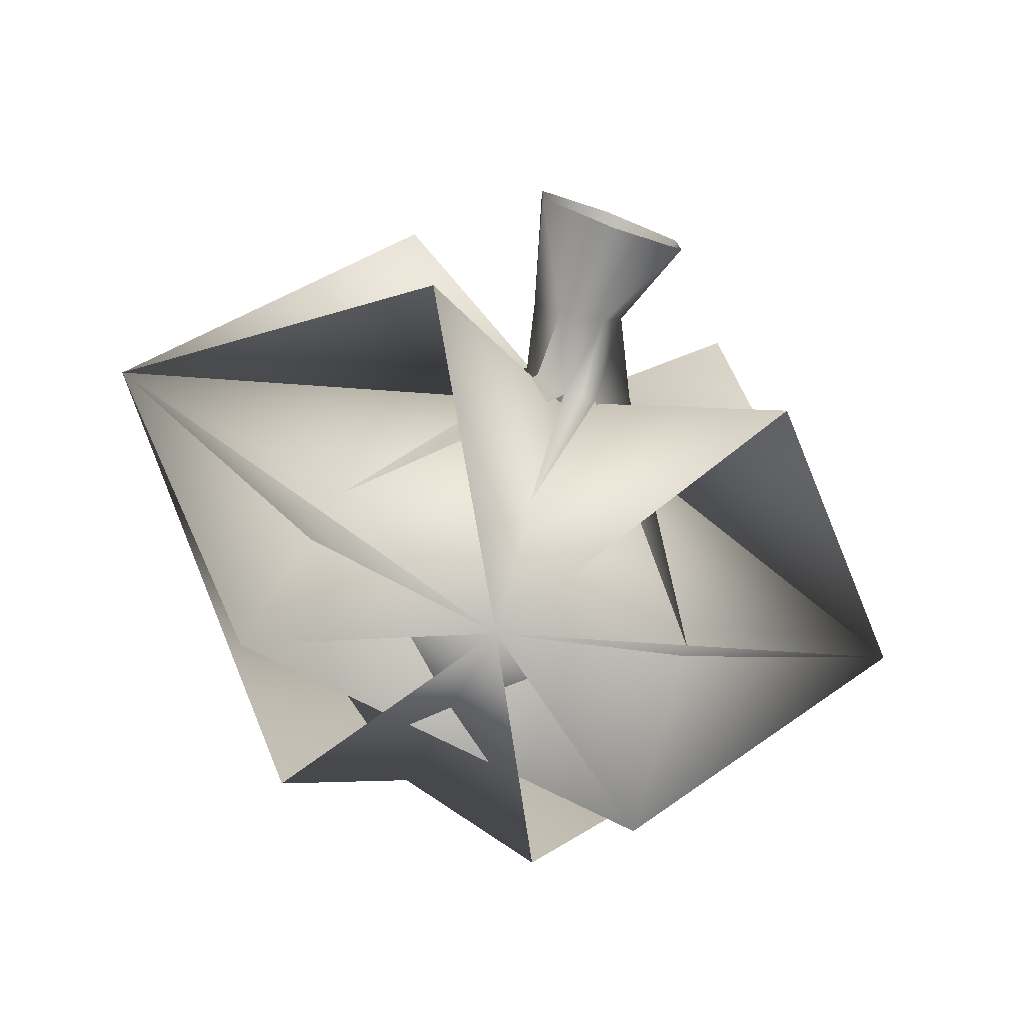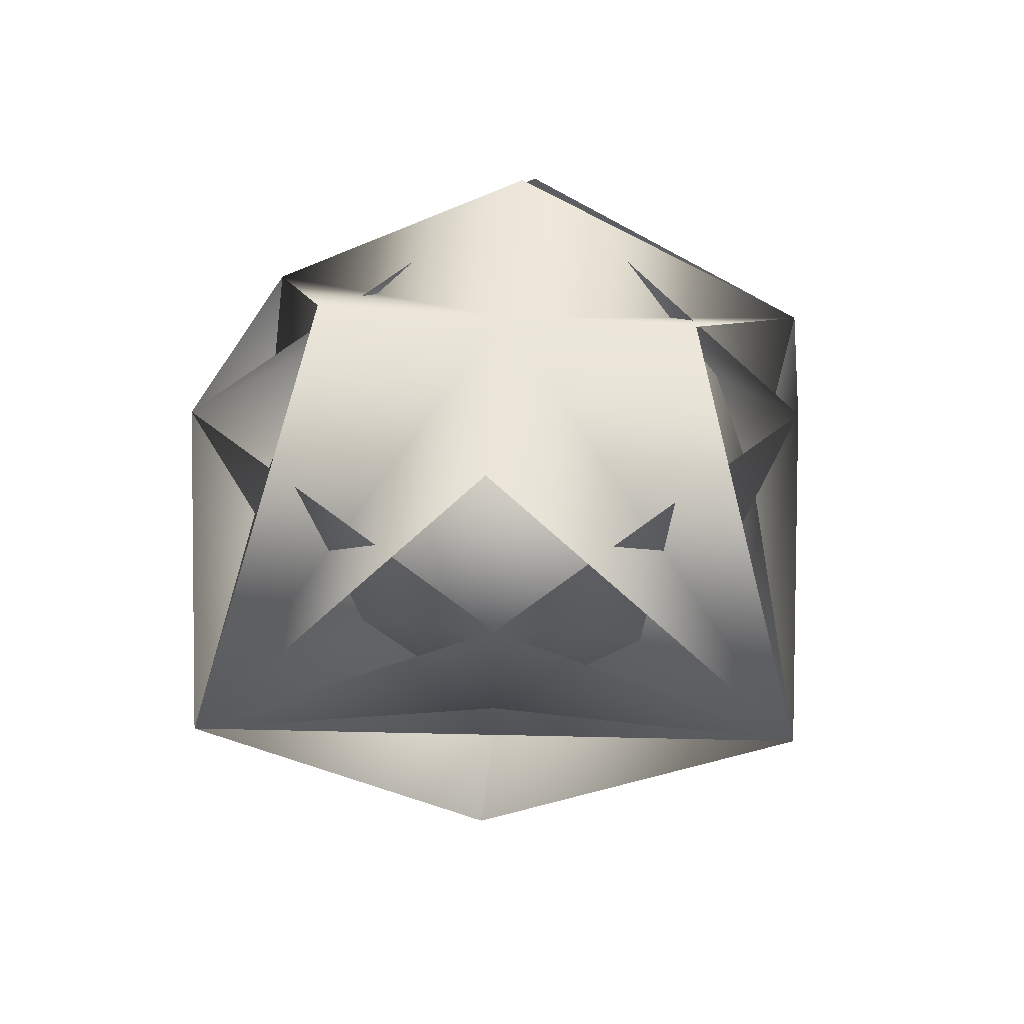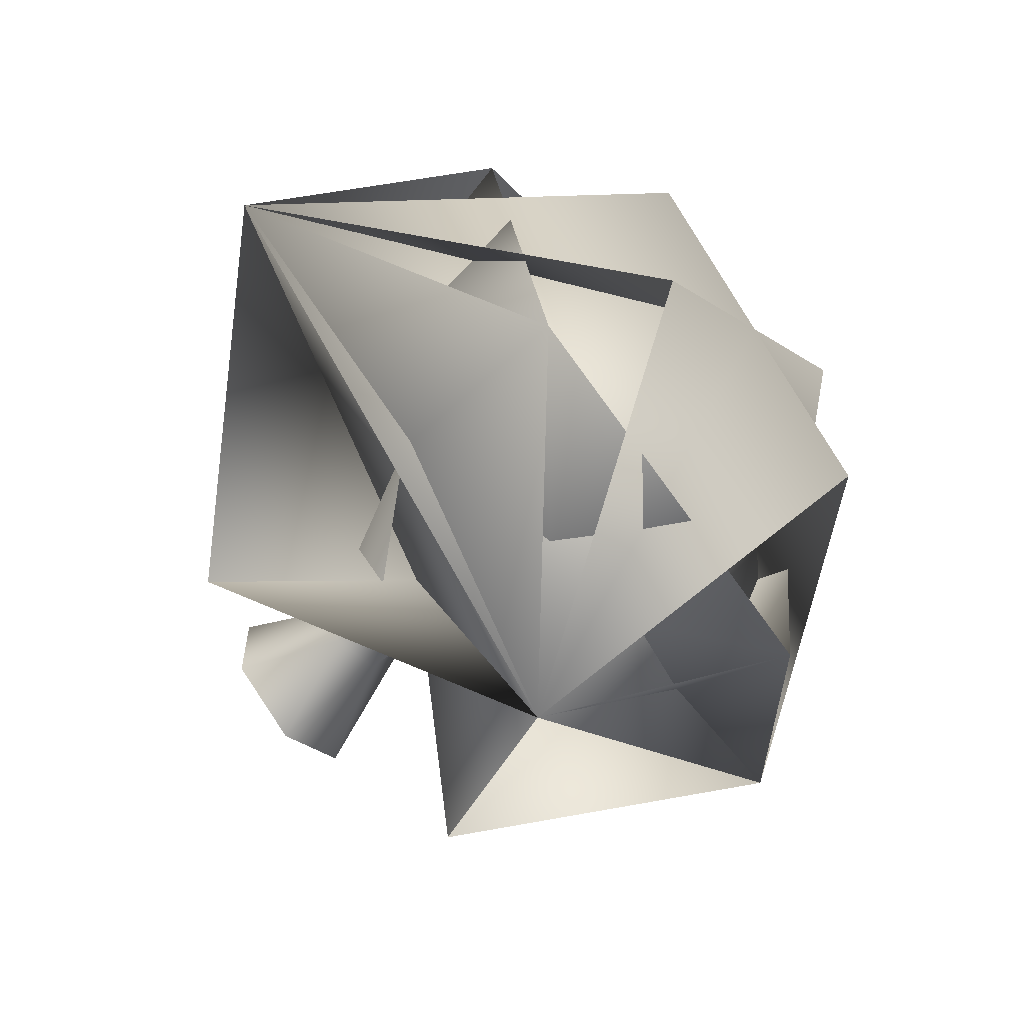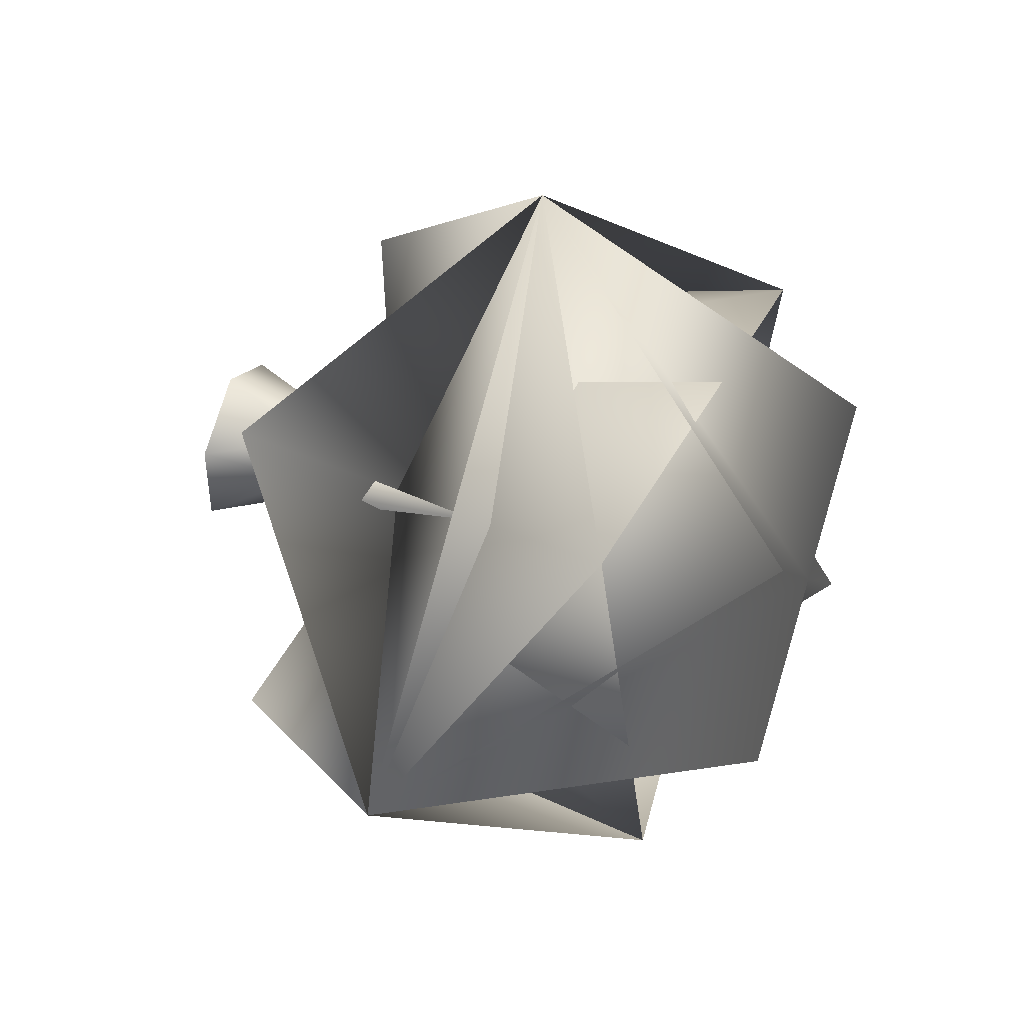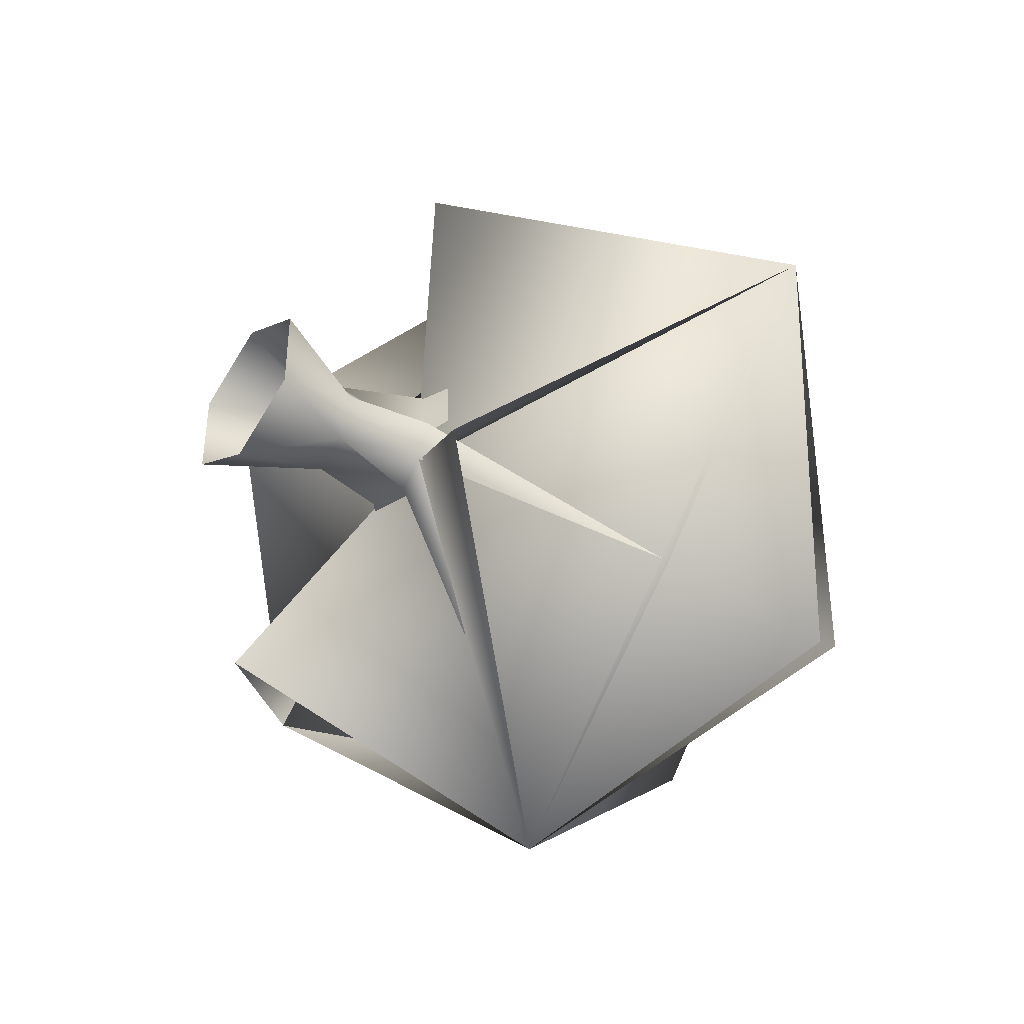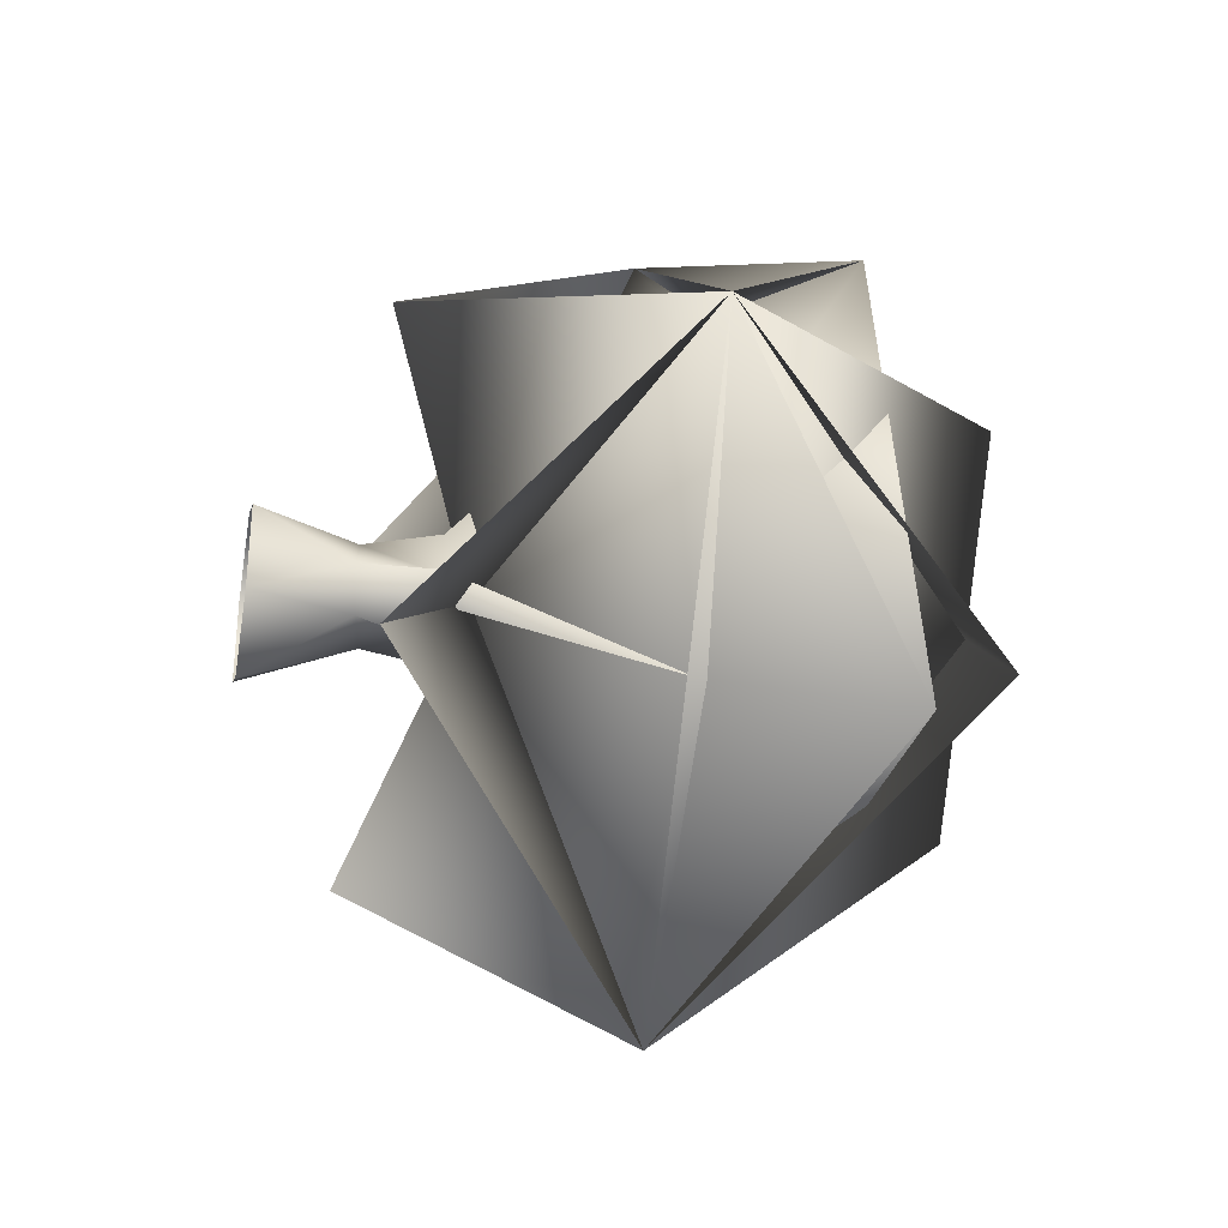
<metadata>
{"format":"obj","ext":"obj","renderer":"f3d","projection":"perspective","resolution":1024,"background":"white","views":[{"elev":-77.9,"azim":-20.4,"up":"+Z"},{"elev":55.0,"azim":137.4,"up":"+Y"},{"elev":-61.9,"azim":130.0,"up":"+Z"},{"elev":45.9,"azim":110.1,"up":"+Z"},{"elev":-42.8,"azim":52.6,"up":"+Z"},{"elev":-34.0,"azim":79.7,"up":"+Z"}]}
</metadata>
<code>
o
v 2.517 12.58 -3.956
v 1.452 13.4 -1.309
v 0.9692 19.91 -14.07
v 3.124 13.11 2.868
v 5.687 12.02 2.946
v 15.3 26.53 14.92
v 1.777 6.864 4.212
v -1.635 7.498 3.908
v 0.1453 -0.498 6.959
v -5.514 -0.498 3.691
v -3.091 7.722 0.7508
v -5.514 -0.498 -2.843
v -1.785 12.9 2.283
v 1.168 13.45 1.99
v -12.29 24.26 13.35
v 0.6641 11.97 4.556
v 0.4425 20.75 18.46
v 5.687 12.02 2.946
v 4.123 12.93 0.5908
v 15.3 26.53 14.92
v 1.777 6.864 4.212
v 3.747 6.532 1.358
v 3.894 12.97 -1.568
v 2.517 12.58 -3.956
v 0.9692 19.91 -14.07
v 6.407 11.91 -0.3394
v 16.01 26.43 -13.04
v 2.294 6.773 -1.799
v 0.1453 -0.498 6.959
v 5.804 -0.498 3.691
v 5.804 -0.498 -2.843
v -0.2743 13.7 -0.02737
v -1.785 12.9 2.283
v -12.29 24.26 13.35
v -3.091 7.722 0.7508
v -1.121 7.389 -2.103
v -5.514 -0.498 -2.843
v 0.1453 -0.498 -6.11
v 2.294 6.773 -1.799
v 5.804 -0.498 -2.843
v -1.141 12.35 -2.944
v -12.32 24.68 -11.61
v -11.22 7.204 -14.77
v 1.506 14.37 0.6381
v -31.55 23.98 -0.232
v -9.393 48.66 11.39
v 0.9219 48.45 2.156
v -31.55 23.98 -0.232
v 11.76 48.24 -7.604
v 0.6512 26 -30.41
v 11.76 48.24 -7.604
v 33.76 25.13 2.241
v -9.393 48.66 11.39
v -0.3155 25.86 32.79
v -8.875 48.68 -8.366
v 0.6512 26 -30.41
v 10.45 48.26 12.74
v 33.76 25.13 2.241
v -8.875 48.68 -8.366
v -31.55 23.98 -0.232
v -0.3155 25.86 32.79
v 10.45 48.26 12.74
v -15.3 40.72 16.21
v -31.55 23.98 -0.232
v -12.29 24.26 13.35
v -0.3155 25.86 32.79
v -15.46 37.54 -14.12
v 0.6512 26 -30.41
v -12.32 24.68 -11.61
v -31.55 23.98 -0.232
v 17.15 40.91 -14.39
v 33.76 25.13 2.241
v 16.01 26.43 -13.04
v 0.6512 26 -30.41
v 19.49 37.38 18.56
v -0.3155 25.86 32.79
v 15.3 26.53 14.92
v 33.76 25.13 2.241
v -15.3 40.72 16.21
v -18.19 28.11 1.638
v -12.29 24.26 13.35
v -15.46 37.54 -14.12
v -15.3 40.72 16.21
v -12.32 24.68 -11.61
v 19.49 37.38 18.56
v 0.3504 28.48 22.09
v 15.3 26.53 14.92
v -15.3 40.72 16.21
v 19.49 37.38 18.56
v -12.29 24.26 13.35
v -15.46 37.54 -14.12
v 1.824 28.34 -19.1
v -12.32 24.68 -11.61
v 17.15 40.91 -14.39
v -15.46 37.54 -14.12
v 16.01 26.43 -13.04
v 13.37 7.204 15.54
v -0.3155 25.86 32.79
v -13.78 7.204 12.81
v -0.3155 25.86 32.79
v 16.53 7.204 -11.78
v 33.76 25.13 2.241
v 13.37 7.204 15.54
v 33.76 25.13 2.241
v -11.22 7.204 -14.77
v 0.6512 26 -30.41
v 16.53 7.204 -11.78
v 0.6512 26 -30.41
v -13.78 7.204 12.81
v -31.55 23.98 -0.232
v 17.15 40.91 -14.39
v 19.49 37.38 18.56
v 21.09 28.34 1.956
v 15.3 26.53 14.92
v 16.01 26.43 -13.04
v 17.15 40.91 -14.39
g Geoset0
f 1 2 3
f 4 5 6
f 4 7 5
f 8 7 4
f 8 9 7
f 10 9 8
f 11 10 8
f 12 10 11
f 13 14 15
f 14 16 17
f 16 4 17
f 8 4 16
f 14 8 16
f 11 8 14
f 11 14 13
f 18 19 20
f 21 19 18
f 21 22 19
f 23 24 25
f 26 23 27
f 19 26 27
f 19 22 26
f 22 23 26
f 22 28 23
f 23 28 24
f 29 30 21
f 21 30 22
f 30 31 22
f 22 31 28
f 32 33 34
f 32 35 33
f 36 35 32
f 36 37 35
f 38 37 36
f 39 38 36
f 40 38 39
f 41 32 42
f 36 32 41
f 2 36 41
f 39 36 2
f 39 2 1
f 2 41 42
g Geoset1
f 43 44 45
f 46 47 48
f 47 49 50
f 50 48 47
f 51 47 52
f 47 53 54
f 54 52 47
f 55 47 56
f 47 57 58
f 58 56 47
f 47 59 60
f 60 61 47
f 62 47 61
f 63 64 65
f 64 44 65
f 44 66 65
f 65 66 63
f 67 68 69
f 68 44 69
f 44 70 69
f 69 70 67
f 71 72 73
f 72 44 73
f 44 74 73
f 73 74 71
f 75 76 77
f 76 44 77
f 44 78 77
f 77 78 75
f 79 80 81
f 82 80 83
f 44 81 80
f 84 44 80
f 84 80 82
f 85 86 87
f 88 86 89
f 44 87 86
f 90 44 86
f 90 86 88
f 91 92 93
f 94 92 95
f 44 93 92
f 96 44 92
f 96 92 94
f 44 97 98
f 99 44 100
f 44 101 102
f 103 44 104
f 44 105 106
f 107 44 108
f 44 109 110
f 111 112 113
f 114 113 112
f 44 115 113
f 116 113 115
f 114 44 113

</code>
